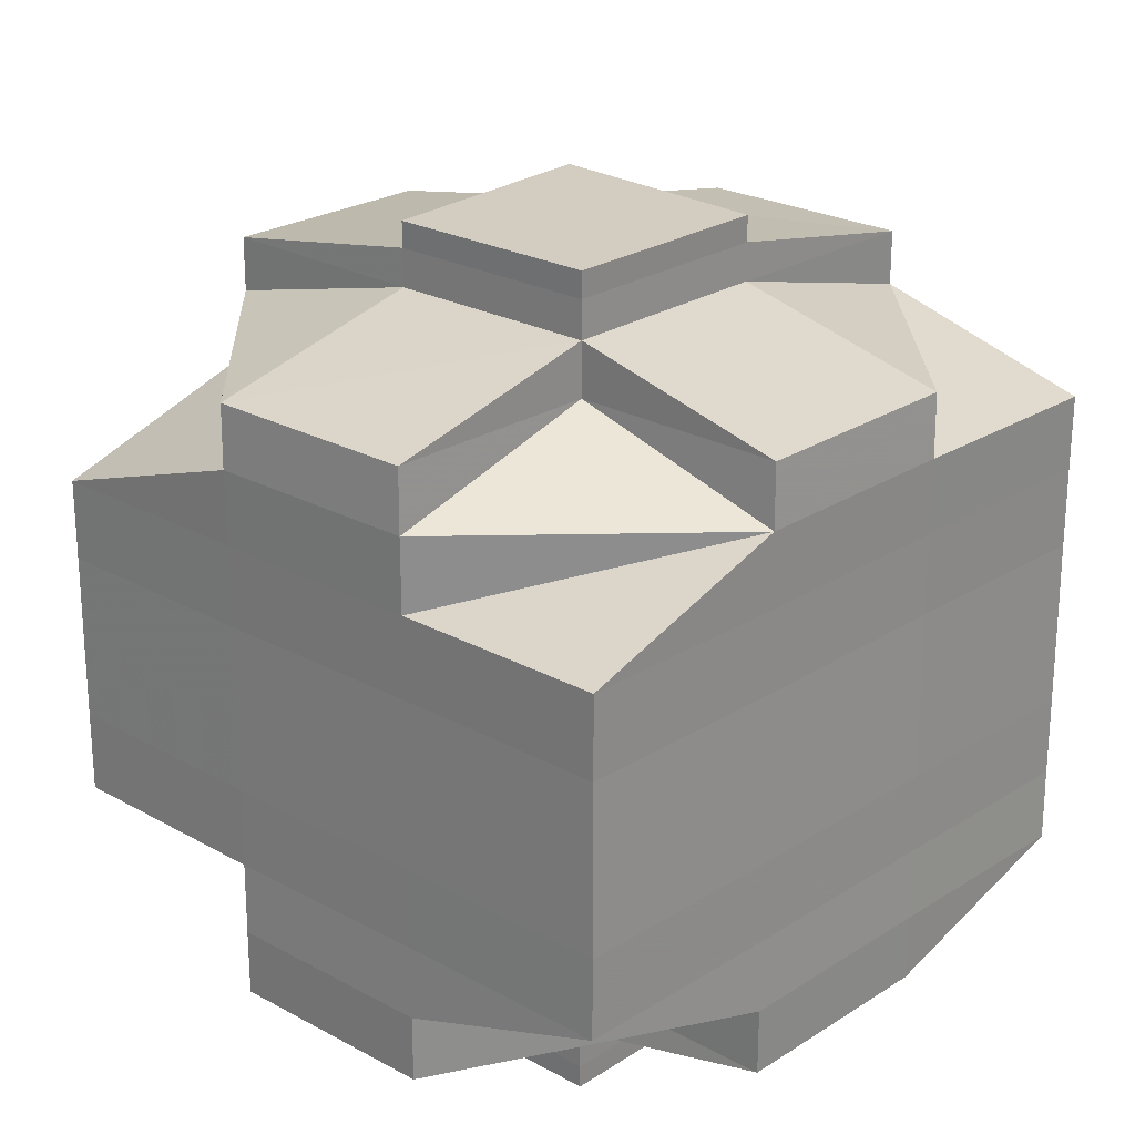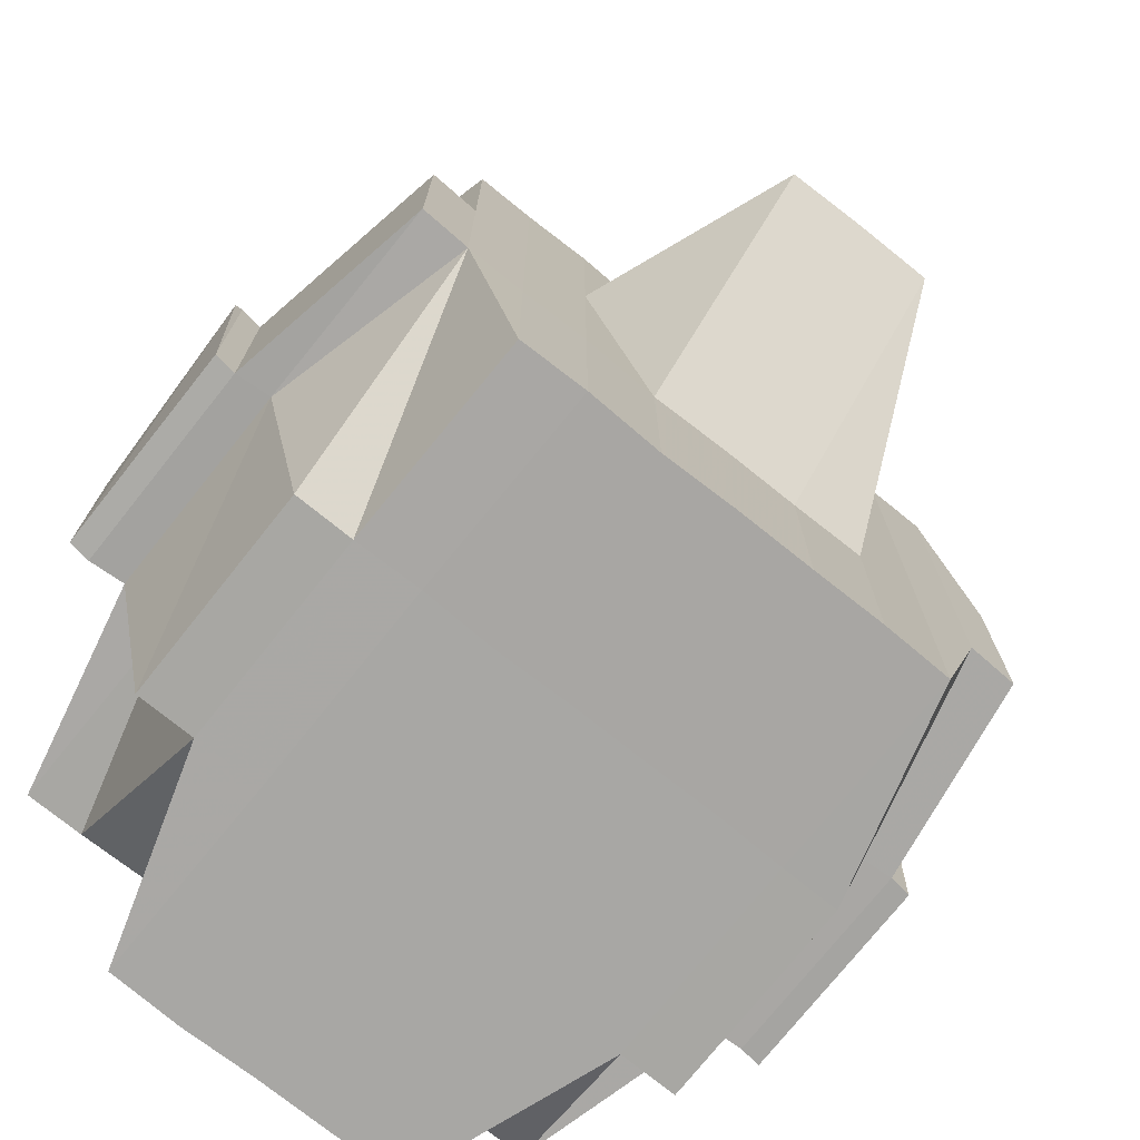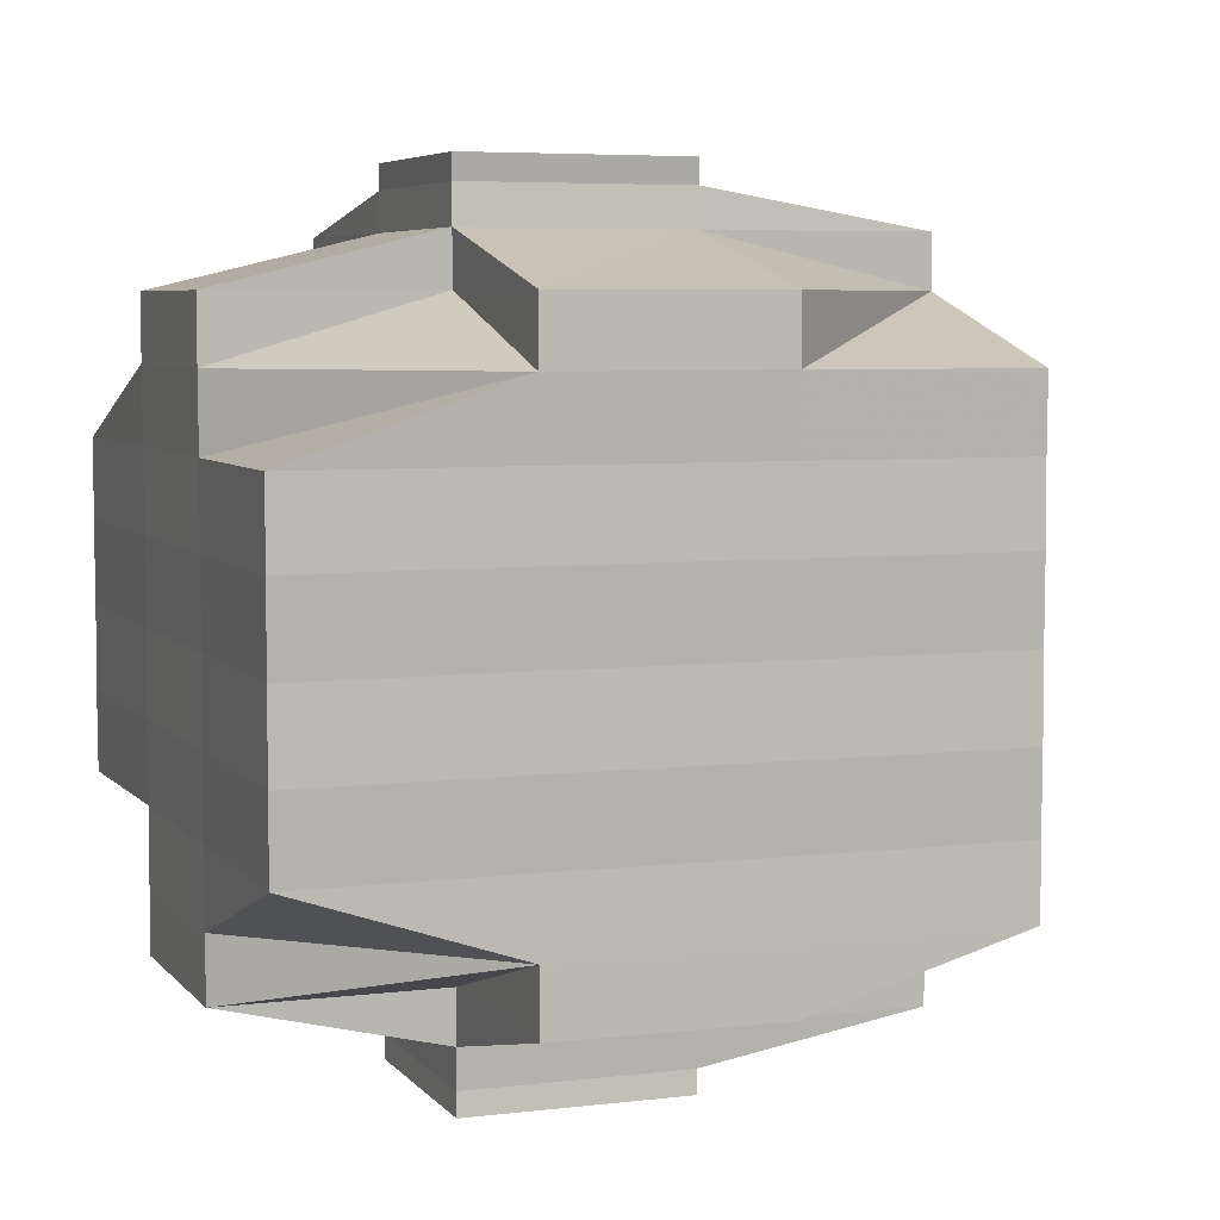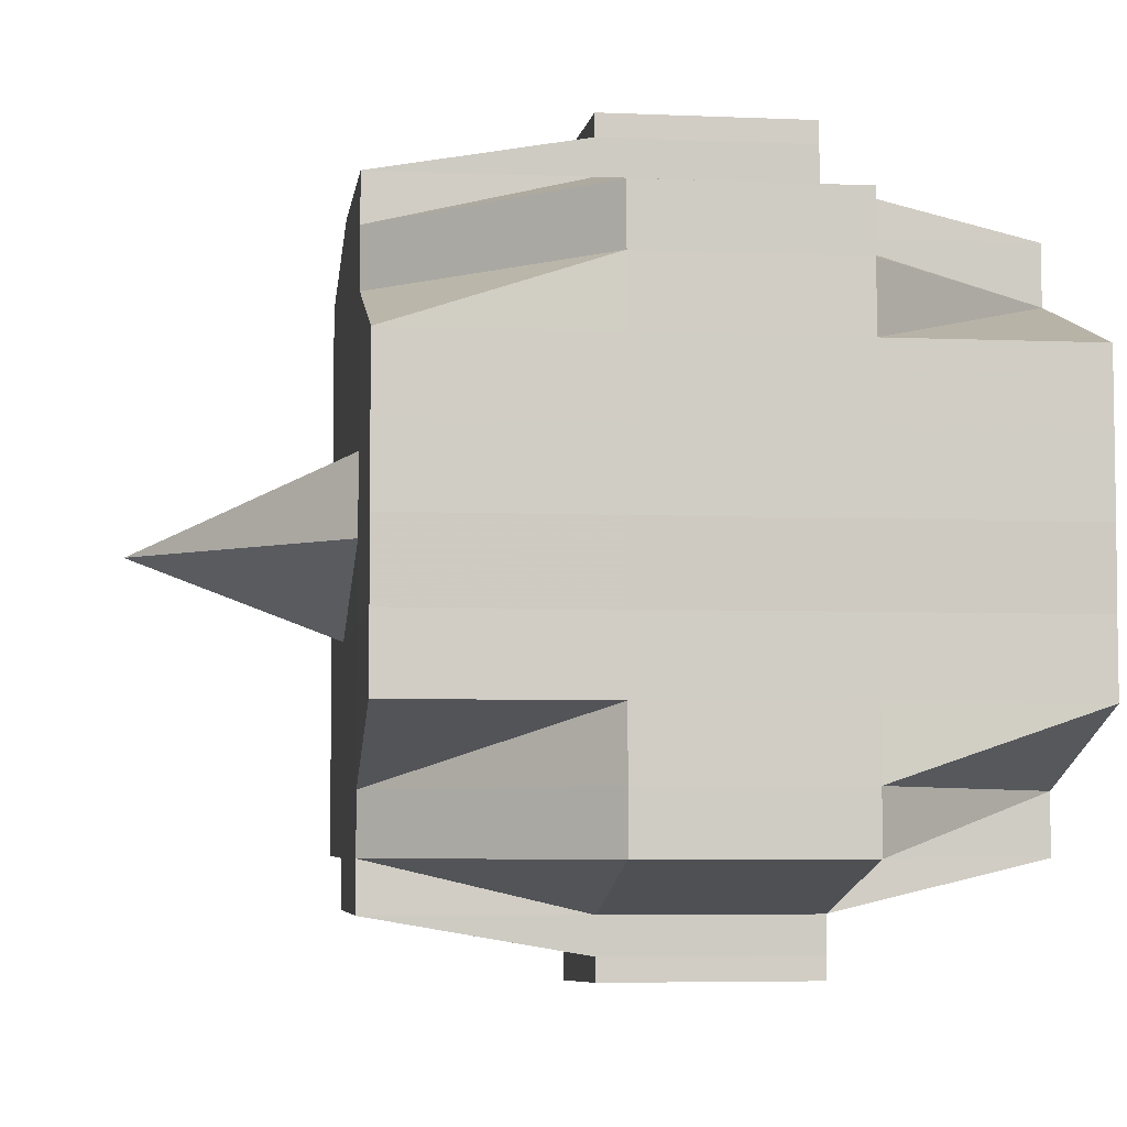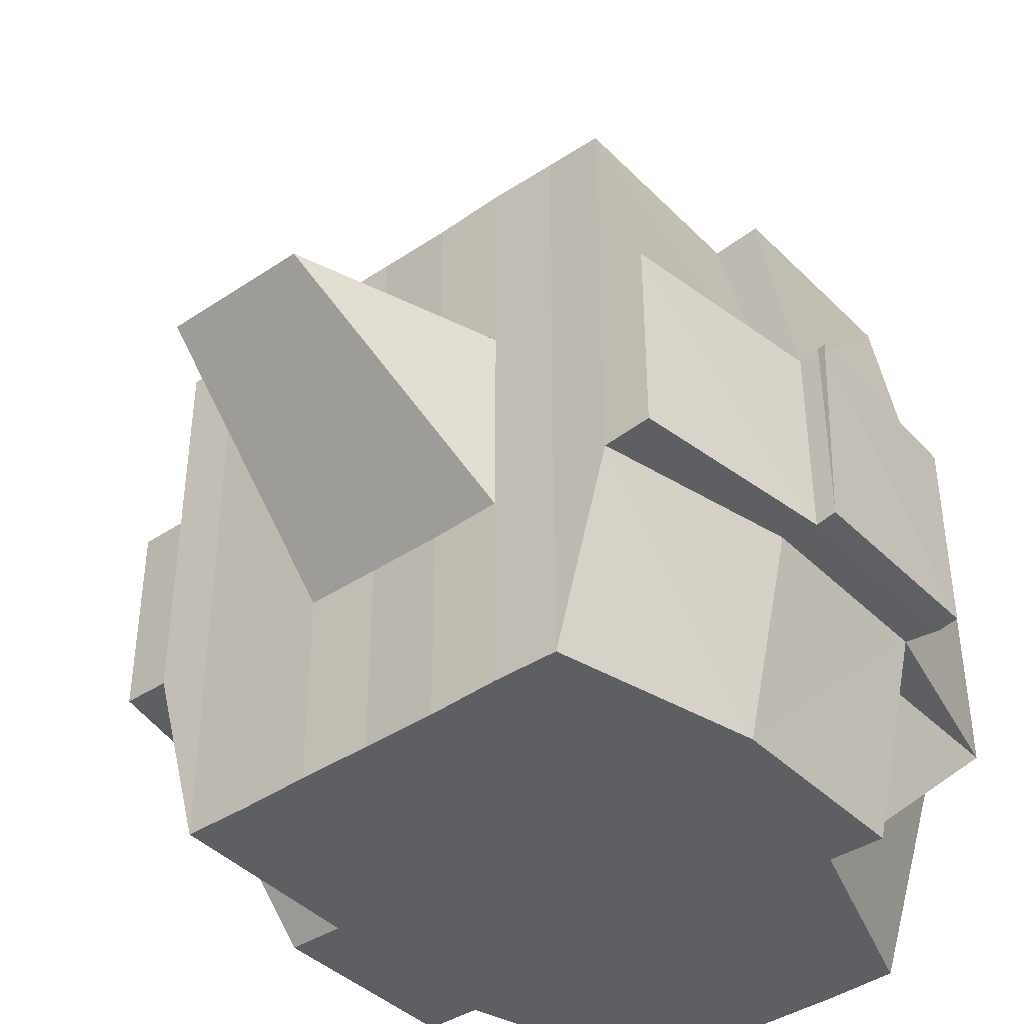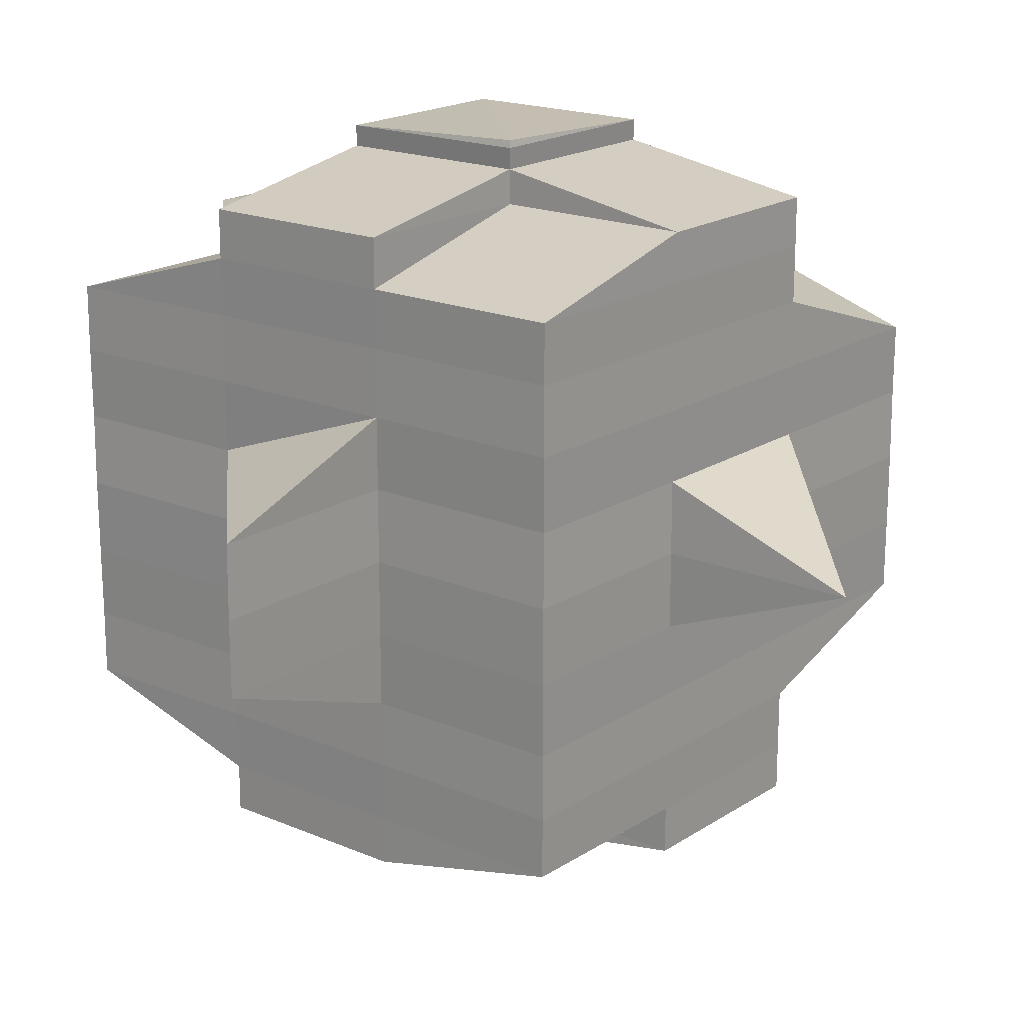
<metadata>
{"format":"obj","ext":"obj","renderer":"f3d","projection":"perspective","resolution":1024,"background":"white","views":[{"elev":23.5,"azim":-46.9,"up":"+Z"},{"elev":-74.5,"azim":51.0,"up":"+Y"},{"elev":5.6,"azim":-20.5,"up":"+Z"},{"elev":-5.5,"azim":-97.4,"up":"+Z"},{"elev":-40.7,"azim":129.5,"up":"+Y"},{"elev":18.5,"azim":129.2,"up":"+Z"}]}
</metadata>
<code>
o 1109
v 2205 1871 7.583
v 2205 1871 7.583
v 2205 1871 7.582
v 2205 1871 7.584
v 2205 1871 7.584
v 2205 1871 7.583
v 2205 1871 7.583
v 2205 1871 7.583
v 2205 1871 7.583
v 2205 1871 7.583
v 2205 1871 7.584
v 2205 1871 7.584
v 2205 1871 7.584
v 2205 1871 7.583
v 2205 1871 7.583
v 2205 1871 7.586
v 2205 1871 7.584
v 2205 1871 7.588
v 2205 1871 7.586
v 2205 1871 7.586
v 2205 1871 7.588
v 2205 1871 7.586
v 2205 1871 7.584
v 2205 1871 7.584
v 2205 1871 7.583
v 2205 1871 7.584
v 2205 1871 7.583
v 2205 1871 7.584
v 2205 1871 7.583
v 2205 1871 7.584
v 2205 1871 7.586
v 2205 1871 7.586
v 2205 1871 7.584
v 2205 1871 7.584
v 2205 1871 7.586
v 2205 1871 7.586
v 2205 1871 7.586
v 2205 1871 7.586
v 2205 1871 7.588
v 2205 1871 7.588
v 2205 1871 7.588
v 2205 1871 7.588
v 2205 1871 7.591
v 2205 1871 7.591
v 2205 1871 7.588
v 2205 1871 7.591
v 2205 1871 7.591
v 2205 1871 7.591
v 2205 1871 7.594
v 2205 1871 7.594
v 2205 1871 7.591
v 2205 1871 7.594
v 2205 1871 7.594
v 2205 1871 7.594
v 2205 1871 7.598
v 2205 1871 7.591
v 2205 1871 7.602
v 2205 1871 7.598
v 2205 1871 7.588
v 2205 1871 7.588
v 2205 1871 7.591
v 2205 1871 7.605
v 2205 1871 7.602
v 2205 1871 7.609
v 2205 1871 7.605
v 2205 1871 7.588
v 2205 1871 7.586
v 2205 1871 7.602
v 2205 1871 7.598
v 2205 1871 7.605
v 2205 1871 7.598
v 2205 1871 7.594
v 2205 1871 7.605
v 2205 1871 7.609
v 2205 1871 7.588
v 2205 1871 7.586
v 2205 1871 7.602
v 2205 1871 7.602
v 2205 1871 7.598
v 2205 1871 7.598
v 2205 1871 7.598
v 2205 1871 7.594
v 2205 1871 7.598
v 2205 1871 7.602
v 2205 1871 7.594
v 2205 1871 7.594
v 2205 1871 7.591
v 2205 1871 7.598
v 2205 1871 7.602
v 2205 1871 7.602
v 2205 1871 7.598
v 2205 1871 7.605
v 2205 1871 7.609
v 2205 1871 7.605
v 2205 1871 7.605
v 2205 1871 7.605
v 2205 1871 7.602
v 2205 1871 7.609
v 2205 1871 7.609
v 2205 1871 7.605
v 2205 1871 7.609
v 2205 1871 7.612
v 2205 1871 7.612
v 2205 1871 7.615
v 2205 1871 7.612
v 2205 1871 7.612
v 2205 1871 7.612
v 2205 1871 7.609
v 2205 1871 7.615
v 2205 1871 7.615
v 2205 1871 7.615
v 2205 1871 7.615
v 2205 1871 7.617
v 2205 1871 7.615
v 2205 1871 7.617
v 2205 1871 7.617
v 2205 1871 7.615
v 2205 1871 7.617
v 2205 1871 7.619
v 2205 1871 7.617
v 2205 1871 7.617
v 2205 1871 7.617
v 2205 1871 7.615
v 2205 1871 7.619
v 2205 1871 7.617
v 2205 1871 7.617
v 2205 1871 7.617
v 2205 1871 7.617
v 2205 1871 7.615
v 2205 1871 7.615
v 2205 1871 7.615
v 2205 1871 7.612
v 2205 1871 7.617
v 2205 1871 7.615
v 2205 1871 7.612
v 2205 1871 7.609
v 2205 1871 7.615
v 2205 1871 7.612
v 2205 1871 7.609
v 2205 1871 7.605
v 2205 1871 7.609
v 2205 1871 7.609
v 2205 1871 7.605
v 2205 1871 7.605
v 2205 1871 7.602
v 2205 1871 7.605
v 2205 1871 7.602
v 2205 1871 7.602
v 2205 1871 7.598
v 2205 1871 7.609
v 2205 1871 7.605
v 2205 1871 7.609
v 2205 1871 7.602
v 2205 1871 7.598
v 2205 1871 7.598
v 2205 1871 7.594
v 2205 1871 7.602
v 2205 1871 7.605
v 2205 1871 7.598
v 2205 1871 7.605
v 2205 1871 7.602
v 2205 1871 7.605
v 2205 1871 7.609
v 2205 1871 7.602
v 2205 1871 7.598
v 2205 1871 7.602
v 2205 1871 7.602
v 2205 1871 7.605
v 2205 1871 7.598
v 2205 1871 7.598
v 2205 1871 7.602
v 2205 1871 7.598
v 2205 1871 7.594
v 2205 1871 7.594
v 2205 1871 7.591
v 2205 1871 7.594
v 2205 1871 7.594
v 2205 1871 7.598
v 2205 1871 7.594
v 2205 1871 7.591
v 2205 1871 7.591
v 2205 1871 7.588
v 2205 1871 7.586
v 2205 1871 7.586
v 2205 1871 7.591
v 2205 1871 7.586
v 2205 1871 7.584
v 2205 1871 7.588
v 2205 1871 7.588
v 2205 1871 7.588
v 2205 1871 7.586
v 2205 1871 7.586
v 2205 1871 7.586
v 2205 1871 7.588
v 2205 1871 7.586
v 2205 1871 7.588
v 2205 1871 7.588
v 2205 1871 7.588
v 2205 1871 7.586
v 2205 1871 7.591
v 2205 1871 7.594
v 2205 1871 7.588
v 2205 1871 7.588
v 2205 1871 7.588
v 2205 1871 7.591
v 2205 1871 7.591
v 2205 1871 7.591
v 2205 1871 7.594
v 2205 1871 7.594
v 2205 1871 7.594
v 2205 1871 7.594
v 2205 1871 7.598
v 2205 1871 7.598
v 2205 1871 7.594
v 2205 1871 7.591
v 2205 1871 7.594
v 2205 1871 7.598
v 2205 1871 7.598
v 2205 1871 7.602
v 2205 1871 7.598
v 2205 1871 7.594
v 2205 1871 7.602
v 2205 1871 7.605
v 2205 1871 7.602
v 2205 1871 7.602
v 2205 1871 7.598
v 2205 1871 7.605
v 2205 1871 7.609
v 2205 1871 7.605
v 2205 1871 7.605
v 2205 1871 7.602
v 2205 1871 7.609
v 2205 1871 7.612
v 2205 1871 7.609
v 2205 1871 7.609
v 2205 1871 7.605
v 2205 1871 7.612
v 2205 1871 7.612
v 2205 1871 7.615
v 2205 1871 7.612
v 2205 1871 7.612
v 2205 1871 7.615
v 2205 1871 7.615
v 2205 1871 7.617
v 2205 1871 7.615
v 2205 1871 7.617
v 2205 1871 7.619
v 2205 1871 7.619
v 2205 1871 7.617
v 2205 1871 7.62
v 2205 1871 7.62
v 2205 1871 7.617
v 2205 1871 7.615
v 2205 1871 7.617
v 2205 1871 7.619
v 2205 1871 7.619
v 2205 1871 7.617
v 2205 1871 7.619
v 2205 1871 7.619
v 2205 1871 7.617
v 2205 1871 7.619
v 2205 1871 7.617
v 2205 1871 7.619
v 2205 1871 7.62
v 2205 1871 7.62
v 2205 1871 7.619
v 2205 1871 7.617
v 2205 1871 7.617
v 2205 1871 7.615
v 2205 1871 7.615
v 2205 1871 7.615
v 2205 1871 7.612
v 2205 1871 7.612
v 2205 1871 7.615
v 2205 1871 7.609
v 2205 1871 7.612
v 2205 1871 7.609
v 2205 1871 7.605
v 2205 1871 7.609
v 2205 1871 7.615
v 2205 1871 7.615
v 2205 1871 7.612
v 2205 1871 7.615
v 2205 1871 7.612
v 2205 1871 7.615
v 2205 1871 7.617
v 2205 1871 7.615
v 2205 1871 7.615
v 2205 1871 7.609
v 2205 1871 7.612
v 2205 1871 7.605
v 2205 1871 7.602
v 2205 1871 7.605
v 2205 1871 7.609
v 2205 1871 7.605
v 2205 1871 7.602
v 2205 1871 7.598
v 2205 1871 7.602
v 2205 1871 7.602
v 2205 1871 7.598
v 2205 1871 7.598
v 2205 1871 7.594
v 2205 1871 7.583
v 2205 1871 7.583
v 2205 1871 7.582
v 2205 1871 7.583
v 2205 1871 7.582
v 2205 1871 7.584
v 2205 1871 7.586
v 2205 1871 7.584
v 2205 1871 7.586
v 2205 1871 7.584
v 2205 1871 7.588
v 2205 1871 7.588
v 2205 1871 7.586
v 2205 1871 7.588
v 2205 1871 7.591
v 2205 1871 7.588
v 2205 1871 7.588
v 2205 1871 7.602
v 2205 1871 7.602
v 2205 1871 7.598
v 2205 1871 7.602
v 2205 1871 7.605
v 2205 1871 7.62
v 2205 1871 7.62
v 2205 1871 7.619
v 2205 1871 7.62
v 2205 1871 7.619
v 2205 1871 7.62
v 2205 1871 7.619
v 2205 1871 7.62
v 2205 1871 7.621
v 2205 1871 7.62
v 2205 1871 7.619
v 2205 1871 7.619
v 2205 1871 7.62
v 2205 1871 7.621
v 2205 1871 7.62
v 2205 1871 7.621
v 2205 1871 7.62
f 1 2 3
f 4 5 2
f 6 4 7
f 8 9 3
f 10 11 1
f 12 13 9
f 14 12 15
f 11 16 17
f 16 18 19
f 20 19 17
f 19 21 22
f 19 22 23
f 24 23 25
f 26 24 27
f 27 28 29
f 30 31 26
f 31 32 33
f 34 35 24
f 36 35 26
f 35 37 28
f 38 39 35
f 40 41 37
f 35 40 20
f 42 40 35
f 43 44 41
f 40 43 45
f 42 46 40
f 46 43 40
f 47 46 42
f 48 49 43
f 47 50 46
f 51 47 42
f 52 50 47
f 51 52 47
f 53 52 51
f 54 55 52
f 56 54 51
f 55 57 58
f 59 51 42
f 60 56 59
f 61 51 59
f 57 62 63
f 62 64 65
f 59 66 67
f 63 68 69
f 65 70 68
f 71 69 72
f 73 74 70
f 75 59 76
f 76 59 36
f 77 73 78
f 79 77 80
f 80 81 50
f 82 83 50
f 83 84 81
f 50 81 85
f 50 86 87
f 81 88 86
f 78 89 81
f 89 90 88
f 81 89 91
f 84 92 89
f 92 93 94
f 94 95 90
f 96 94 89
f 89 94 97
f 98 99 95
f 94 98 100
f 101 98 94
f 64 102 101
f 101 103 98
f 102 104 103
f 105 103 101
f 103 106 98
f 106 107 99
f 98 106 108
f 106 109 107
f 103 110 106
f 111 110 103
f 110 112 106
f 111 113 114
f 115 116 109
f 117 115 112
f 118 119 113
f 120 119 121
f 122 121 123
f 124 119 125
f 126 124 127
f 127 128 129
f 130 125 131
f 130 131 132
f 133 118 130
f 134 133 130
f 135 130 105
f 135 132 136
f 137 130 135
f 138 137 135
f 139 136 140
f 138 135 139
f 139 135 141
f 141 142 143
f 144 143 145
f 146 139 144
f 146 140 147
f 148 147 149
f 150 139 146
f 150 138 139
f 151 150 146
f 152 138 150
f 152 150 151
f 153 145 154
f 155 154 156
f 157 158 153
f 159 157 155
f 151 160 161
f 162 163 151
f 164 161 165
f 166 162 164
f 164 151 167
f 168 151 164
f 169 166 170
f 171 164 170
f 170 164 172
f 172 149 173
f 170 172 174
f 174 172 53
f 174 173 175
f 176 170 174
f 177 169 176
f 178 170 176
f 179 176 180
f 176 174 181
f 181 174 61
f 181 175 182
f 183 182 184
f 185 176 181
f 186 184 187
f 188 189 186
f 190 181 189
f 185 181 190
f 191 192 187
f 193 194 192
f 195 196 191
f 197 185 190
f 197 198 199
f 200 185 197
f 200 201 185
f 202 200 197
f 202 197 19
f 203 202 19
f 204 205 203
f 203 206 202
f 206 200 202
f 207 206 203
f 206 208 200
f 208 201 200
f 207 209 206
f 209 208 206
f 210 209 207
f 211 212 208
f 210 213 209
f 201 214 215
f 216 210 207
f 43 216 207
f 85 216 43
f 49 217 216
f 216 218 210
f 91 218 216
f 218 213 210
f 217 219 218
f 213 220 221
f 218 222 213
f 97 222 218
f 219 223 222
f 222 224 213
f 224 225 220
f 213 224 226
f 222 227 224
f 100 227 222
f 223 228 227
f 227 229 224
f 229 230 225
f 224 229 231
f 227 232 229
f 108 232 227
f 228 233 232
f 232 234 229
f 234 235 230
f 229 234 236
f 234 237 235
f 232 238 234
f 233 239 238
f 240 238 232
f 238 241 234
f 238 242 241
f 242 243 237
f 112 242 238
f 112 244 242
f 242 244 245
f 244 246 243
f 247 248 246
f 244 247 249
f 250 251 248
f 252 244 253
f 254 255 244
f 255 250 256
f 257 258 252
f 258 259 260
f 256 261 262
f 263 264 261
f 264 265 266
f 267 263 262
f 262 266 268
f 262 268 269
f 270 267 271
f 249 262 271
f 271 262 137
f 271 137 138
f 272 271 138
f 273 270 272
f 274 271 272
f 272 138 152
f 275 272 152
f 276 272 275
f 275 277 278
f 279 276 275
f 241 276 279
f 241 280 276
f 281 280 282
f 280 283 284
f 285 286 283
f 287 286 288
f 289 290 279
f 279 275 291
f 291 275 168
f 291 278 292
f 293 279 291
f 294 279 293
f 295 289 293
f 293 291 296
f 296 291 171
f 296 292 297
f 298 293 296
f 236 293 298
f 299 295 298
f 298 296 300
f 300 297 214
f 300 296 178
f 301 298 300
f 212 299 301
f 231 298 301
f 301 300 201
f 201 300 302
f 208 301 201
f 226 301 208
f 303 304 305
f 304 306 307
f 308 309 310
f 309 311 312
f 313 314 315
f 316 317 314
f 318 319 315
f 320 321 322
f 323 324 321
f 325 326 327
f 326 328 329
f 327 330 331
f 332 333 330
f 334 333 328
f 335 334 336
f 337 338 339
f 339 340 341

</code>
